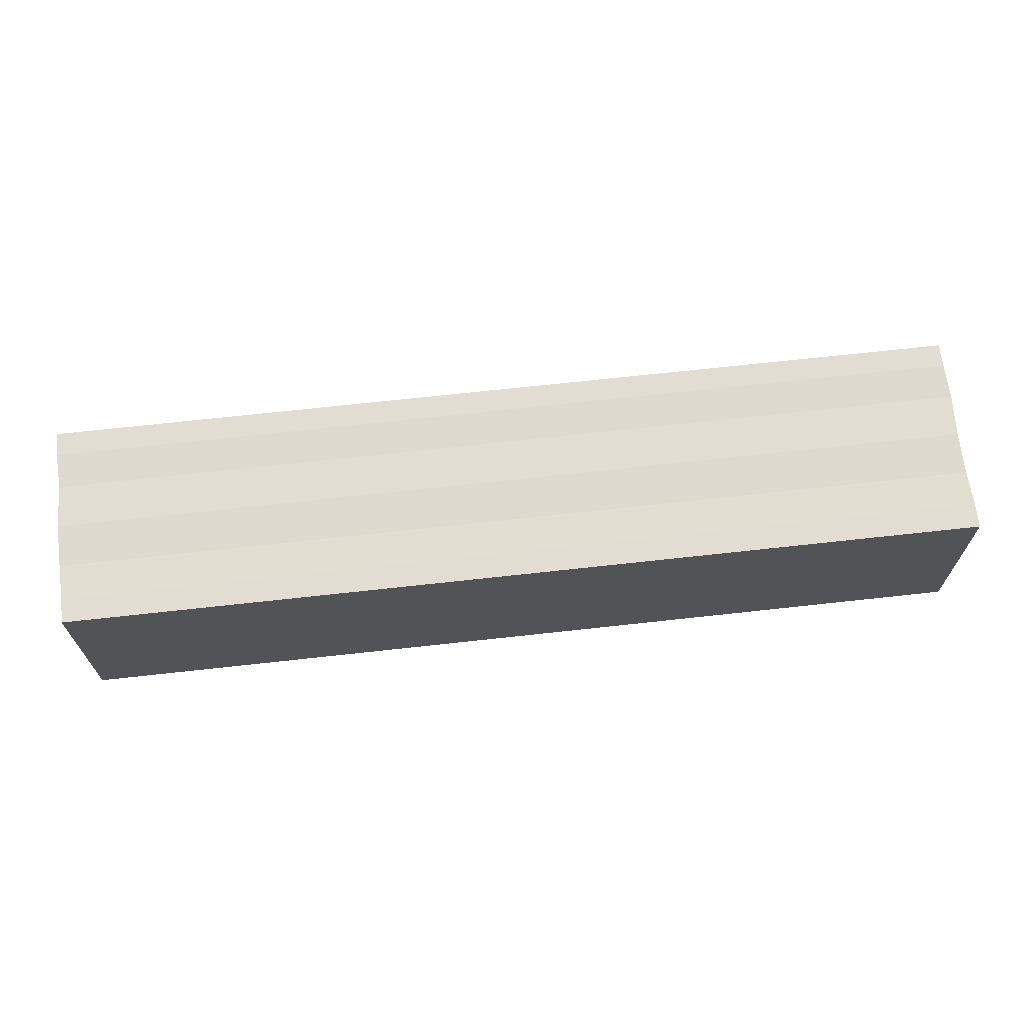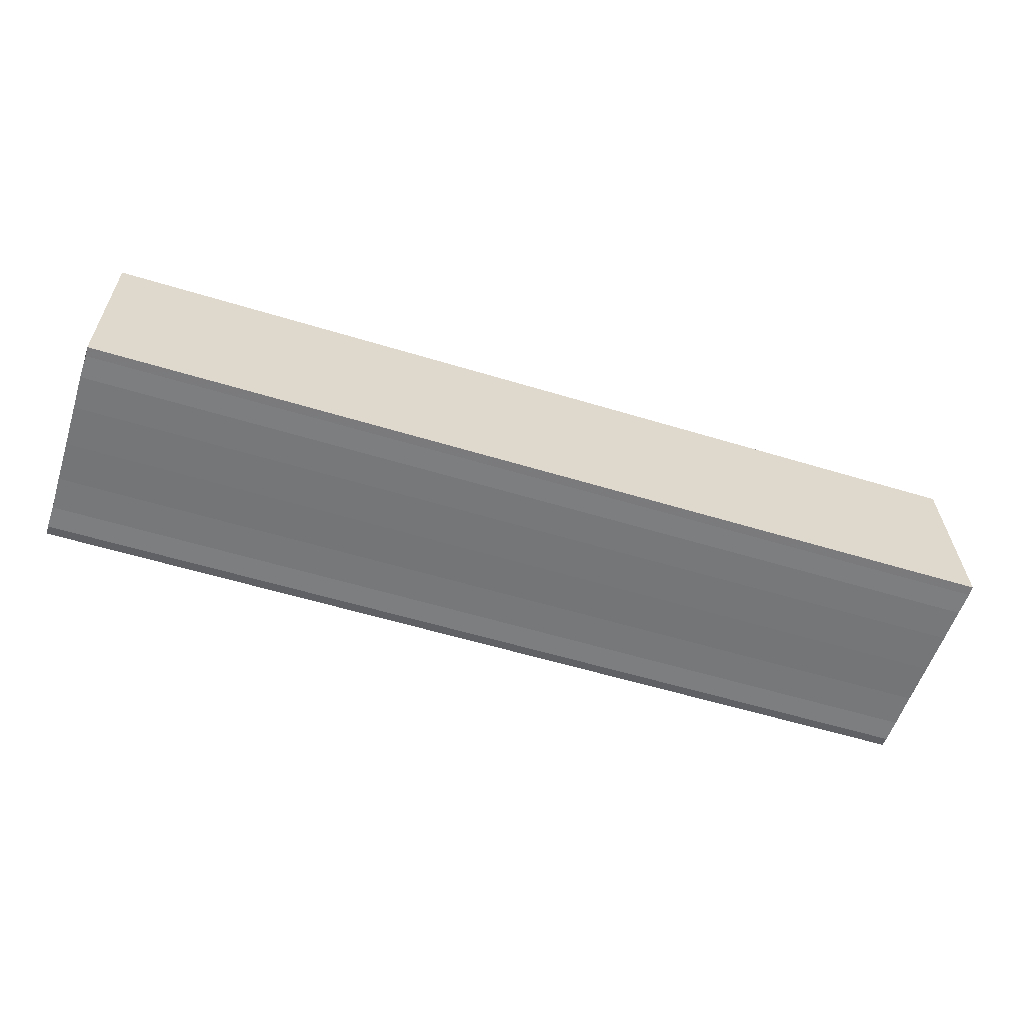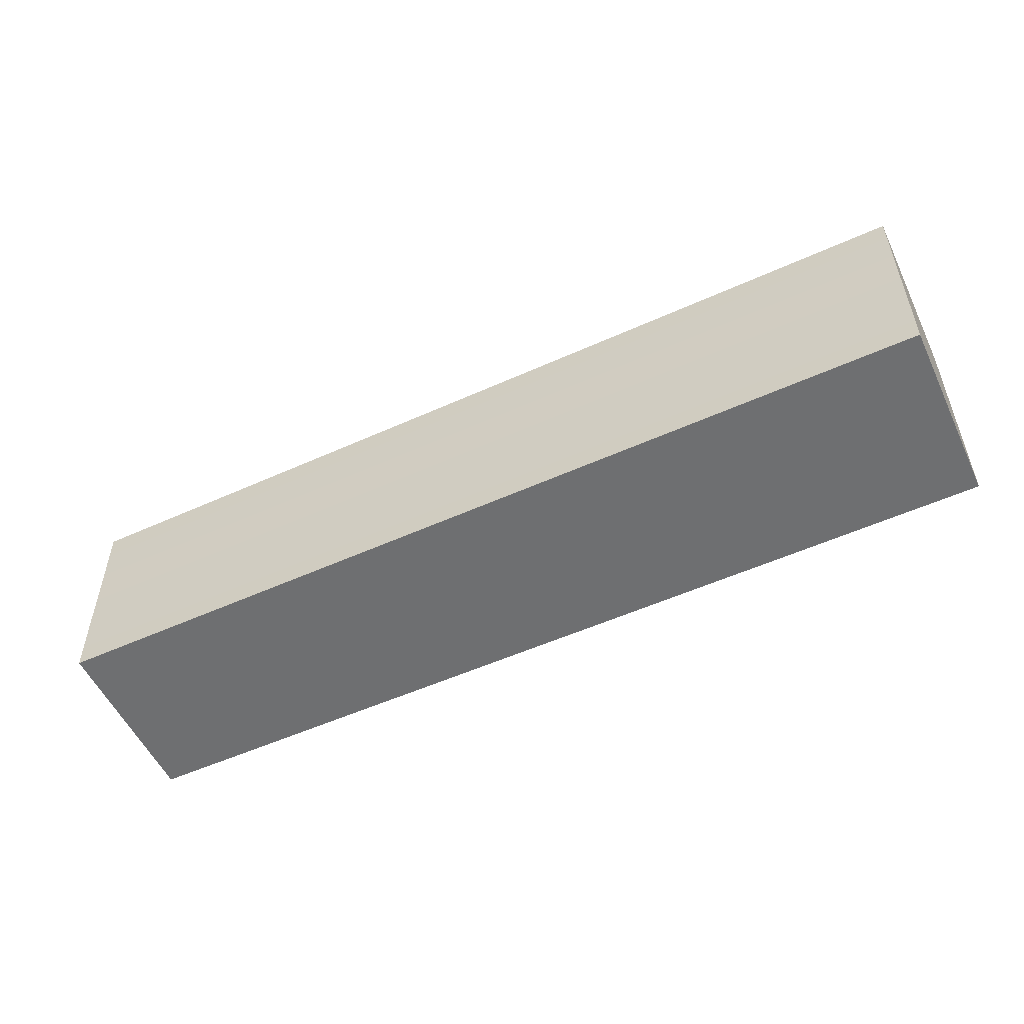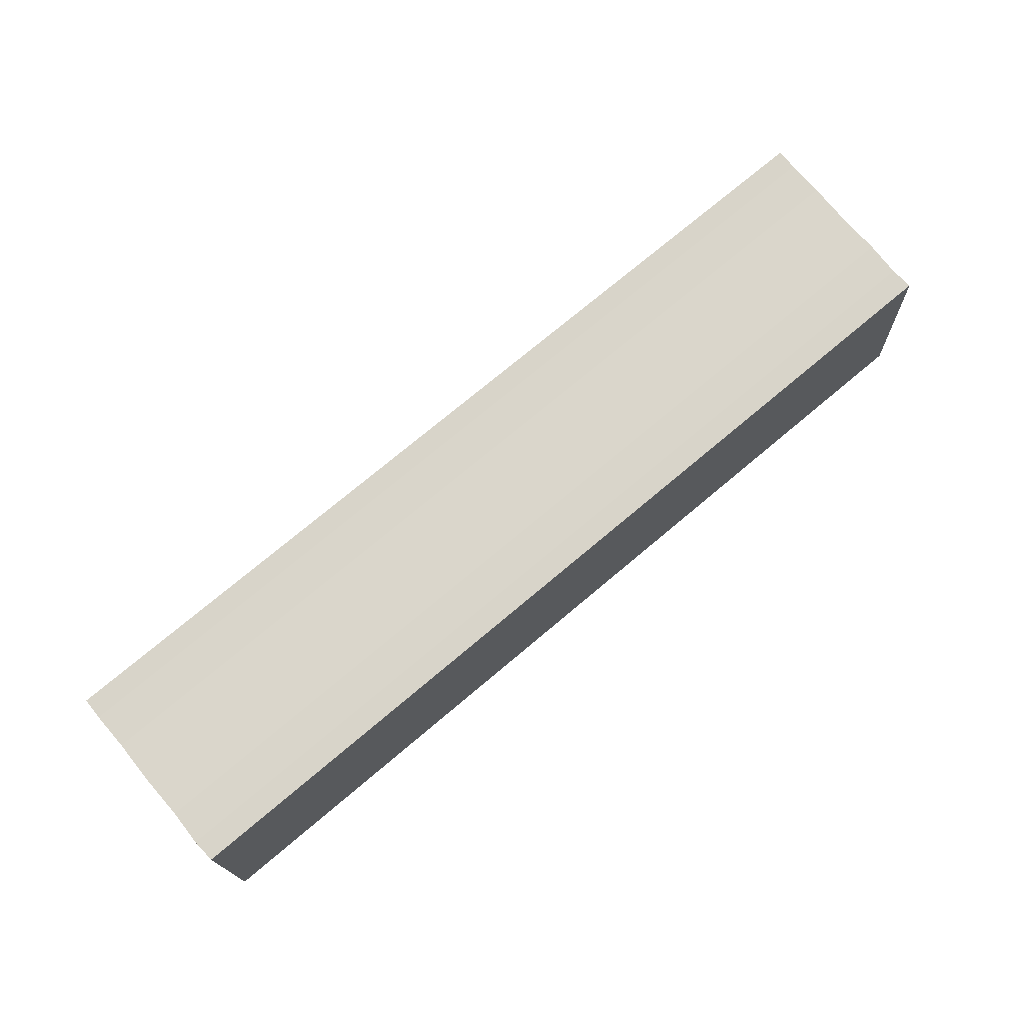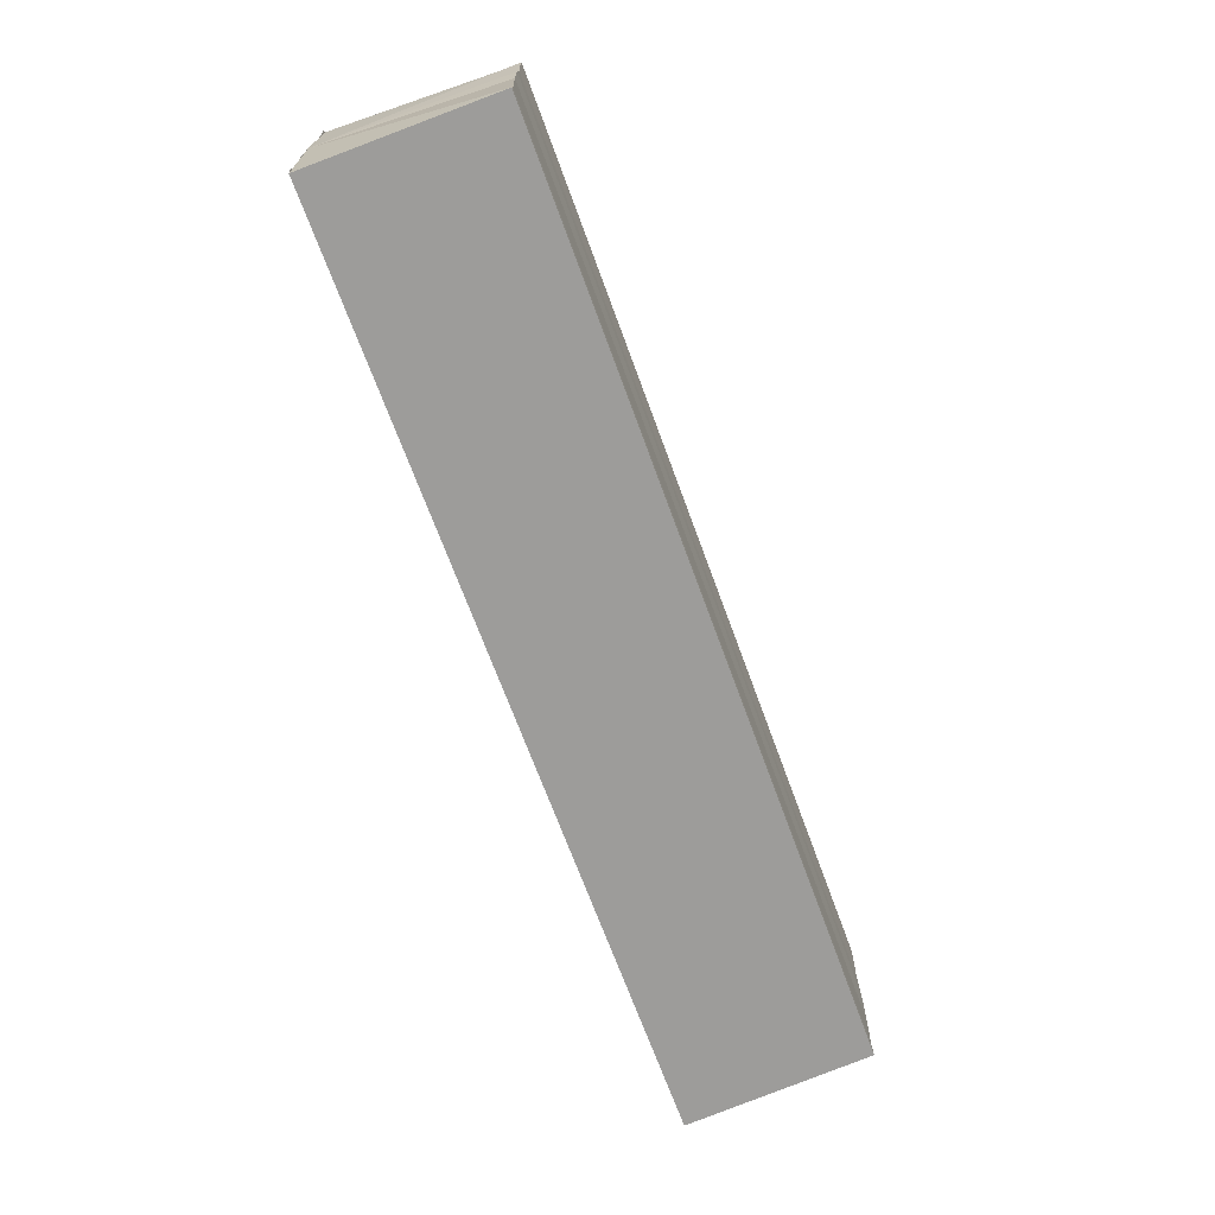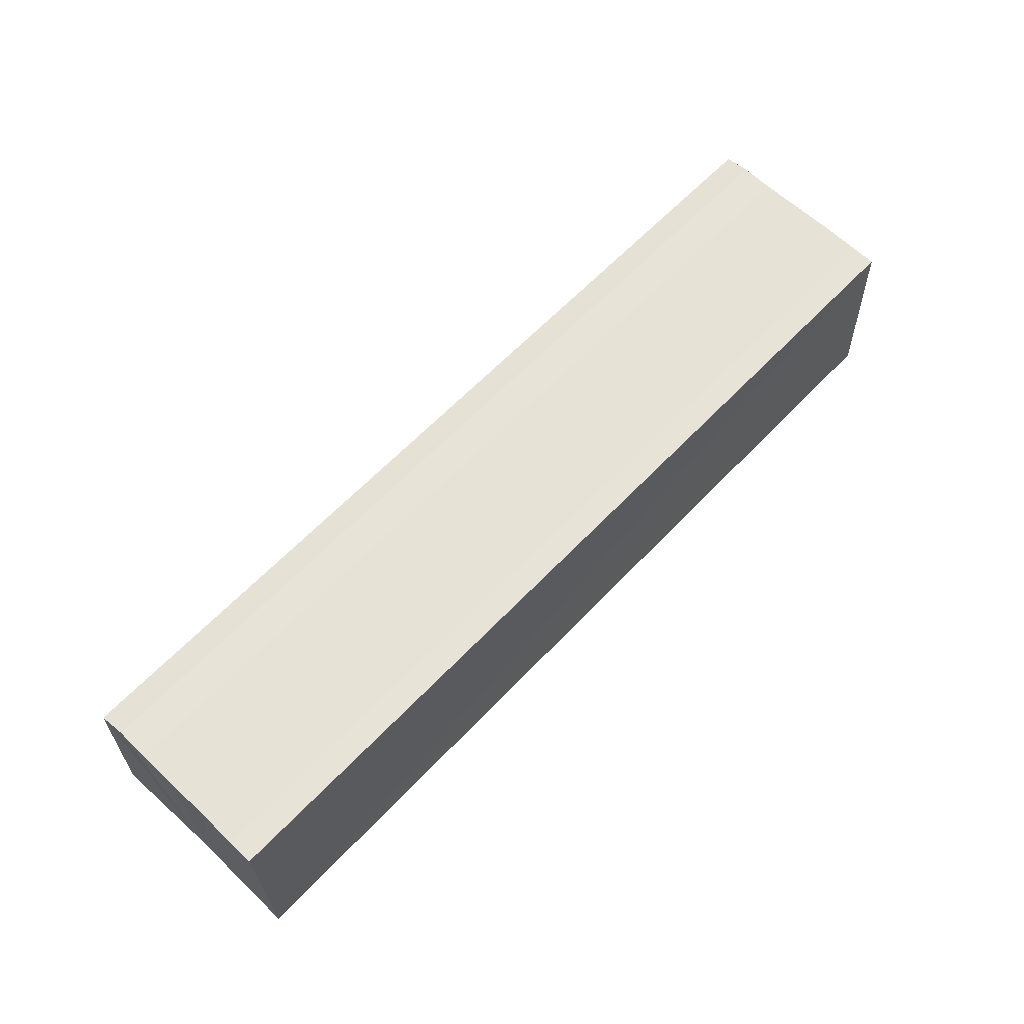
<metadata>
{"format":"obj","ext":"obj","renderer":"f3d","projection":"perspective","resolution":1024,"background":"white","views":[{"elev":69.5,"azim":173.7,"up":"+Y"},{"elev":-57.1,"azim":-17.6,"up":"+Y"},{"elev":-52.1,"azim":-153.8,"up":"+Z"},{"elev":74.2,"azim":-40.1,"up":"+Y"},{"elev":-69.1,"azim":110.1,"up":"+Z"},{"elev":63.2,"azim":-46.6,"up":"+Y"}]}
</metadata>
<code>
o 680
v 2245 1879 14.08
v 2245 1879 14.08
v 2245 1879 14.08
v 2245 1879 14.08
v 2245 1879 14.08
v 2245 1879 14.08
v 2245 1879 14.07
v 2245 1879 14.07
v 2245 1879 14.07
v 2245 1879 14.07
v 2245 1879 14.07
v 2245 1879 14.07
v 2245 1879 14.08
v 2245 1879 14.08
v 2245 1879 14.08
v 2245 1879 14.08
v 2245 1879 14.08
v 2245 1879 14.09
v 2245 1879 14.09
v 2245 1879 14.08
v 2245 1879 14.07
v 2245 1879 14.07
v 2245 1879 14.07
v 2245 1879 14.07
v 2245 1879 14.07
v 2245 1879 14.08
v 2245 1879 14.08
v 2245 1879 14.08
v 2245 1879 14.08
v 2245 1879 14.08
v 2245 1879 14.09
v 2245 1879 14.09
v 2245 1879 14.08
v 2245 1879 14.08
v 2245 1879 14.08
v 2245 1879 14.09
v 2245 1879 14.09
v 2245 1879 14.09
v 2245 1879 14.09
v 2245 1879 14.09
v 2245 1879 14.09
v 2245 1879 14.09
v 2245 1879 14.09
v 2245 1879 14.09
v 2245 1879 14.08
v 2245 1879 14.09
v 2245 1879 14.08
v 2245 1879 14.08
v 2245 1879 14.08
v 2245 1879 14.08
v 2245 1879 14.08
v 2245 1879 14.08
v 2245 1879 14.08
v 2245 1879 14.08
v 2245 1879 14.07
v 2245 1879 14.08
v 2245 1879 14.07
v 2245 1879 14.08
v 2245 1879 14.08
v 2245 1879 14.08
v 2245 1879 14.08
v 2245 1879 14.08
v 2245 1879 14.08
v 2245 1879 14.08
v 2245 1879 14.08
v 2245 1879 14.08
v 2245 1879 14.09
v 2245 1879 14.08
f 1 2 3
f 3 2 4
f 2 5 4
f 4 5 6
f 5 7 6
f 6 7 8
f 7 9 8
f 8 10 11
f 3 11 12
f 3 12 13
f 3 13 14
f 3 14 15
f 3 15 16
f 3 16 17
f 3 17 18
f 3 18 19
f 20 1 3
f 1 21 10
f 22 21 23
f 24 25 22
f 1 26 21
f 1 27 26
f 1 28 27
f 1 29 28
f 1 30 29
f 1 31 30
f 1 32 31
f 33 1 20
f 34 33 20
f 35 33 34
f 36 35 34
f 37 35 36
f 38 37 36
f 39 37 40
f 41 32 42
f 43 44 41
f 45 31 46
f 47 48 45
f 49 50 47
f 51 52 49
f 53 54 51
f 55 56 53
f 57 58 55
f 58 59 60
f 59 61 62
f 61 63 64
f 63 65 66
f 65 67 68

</code>
